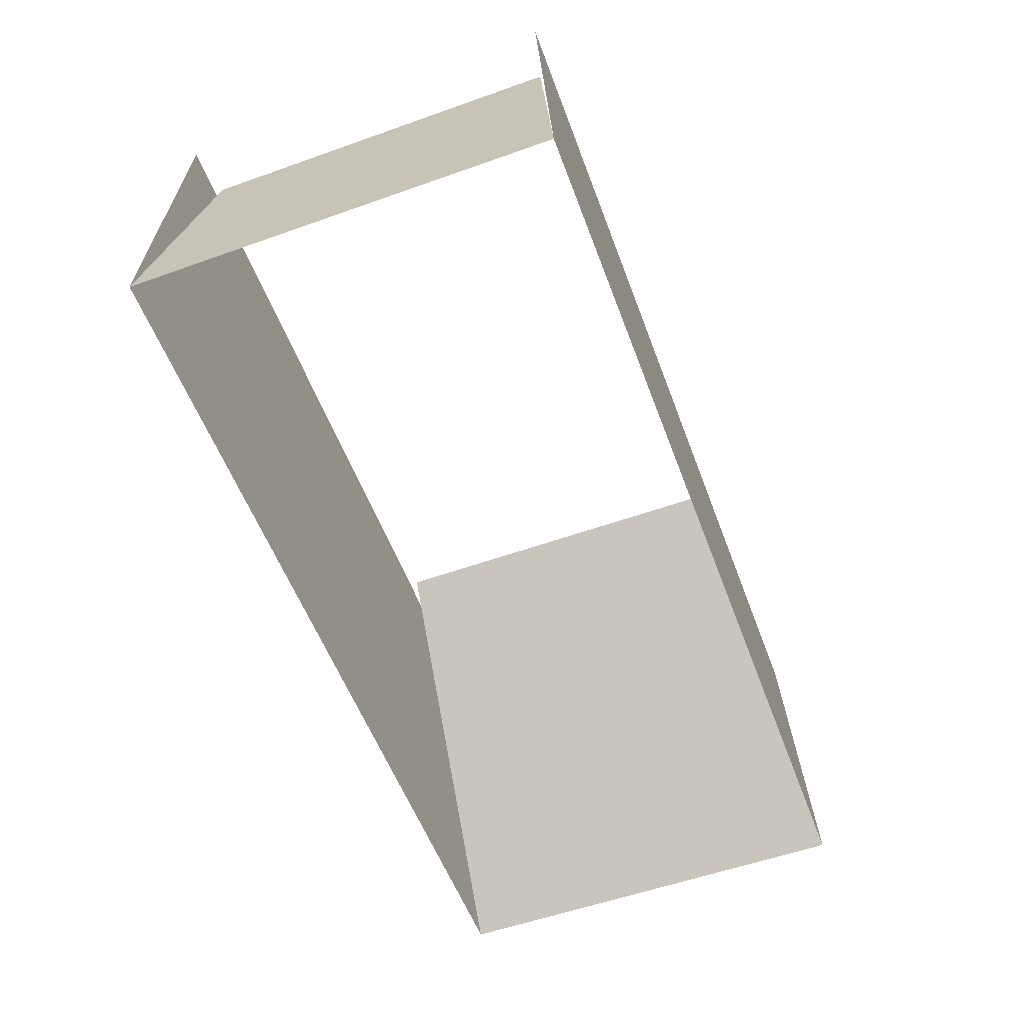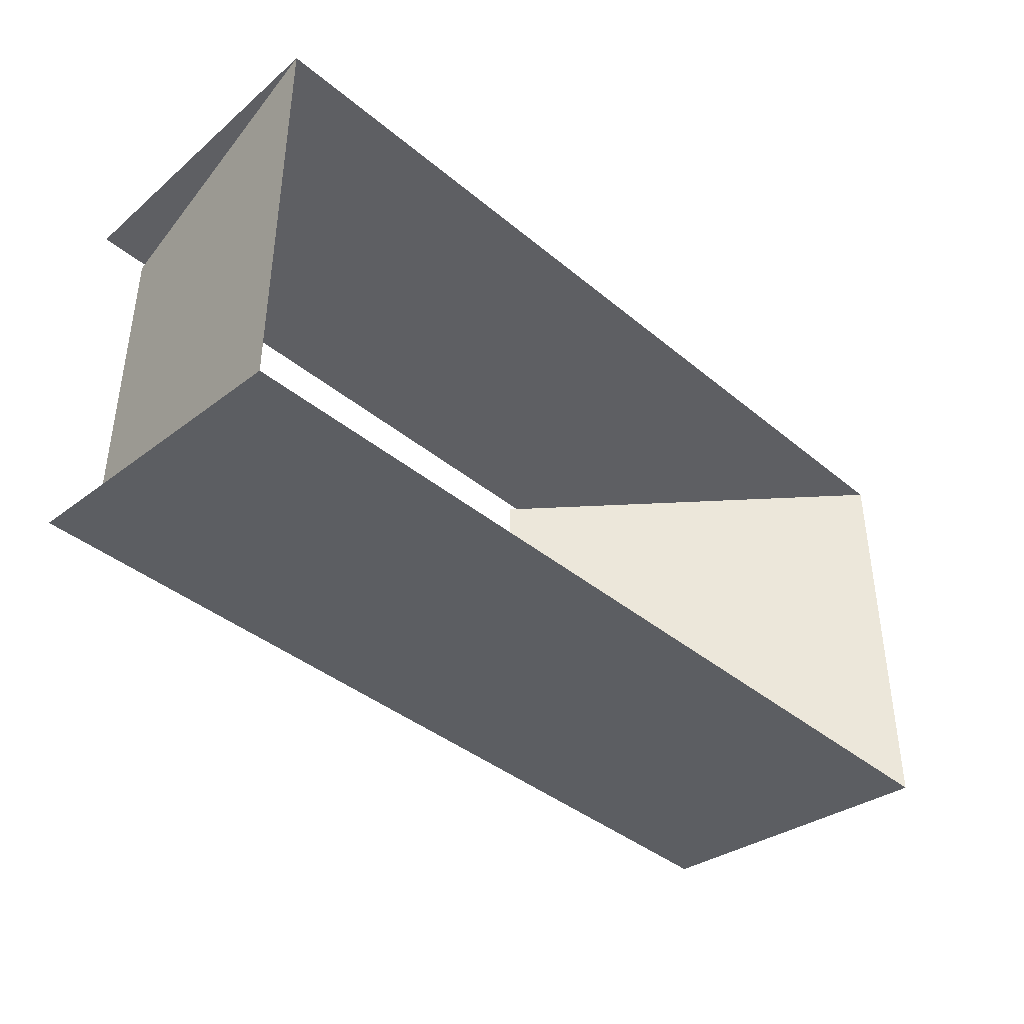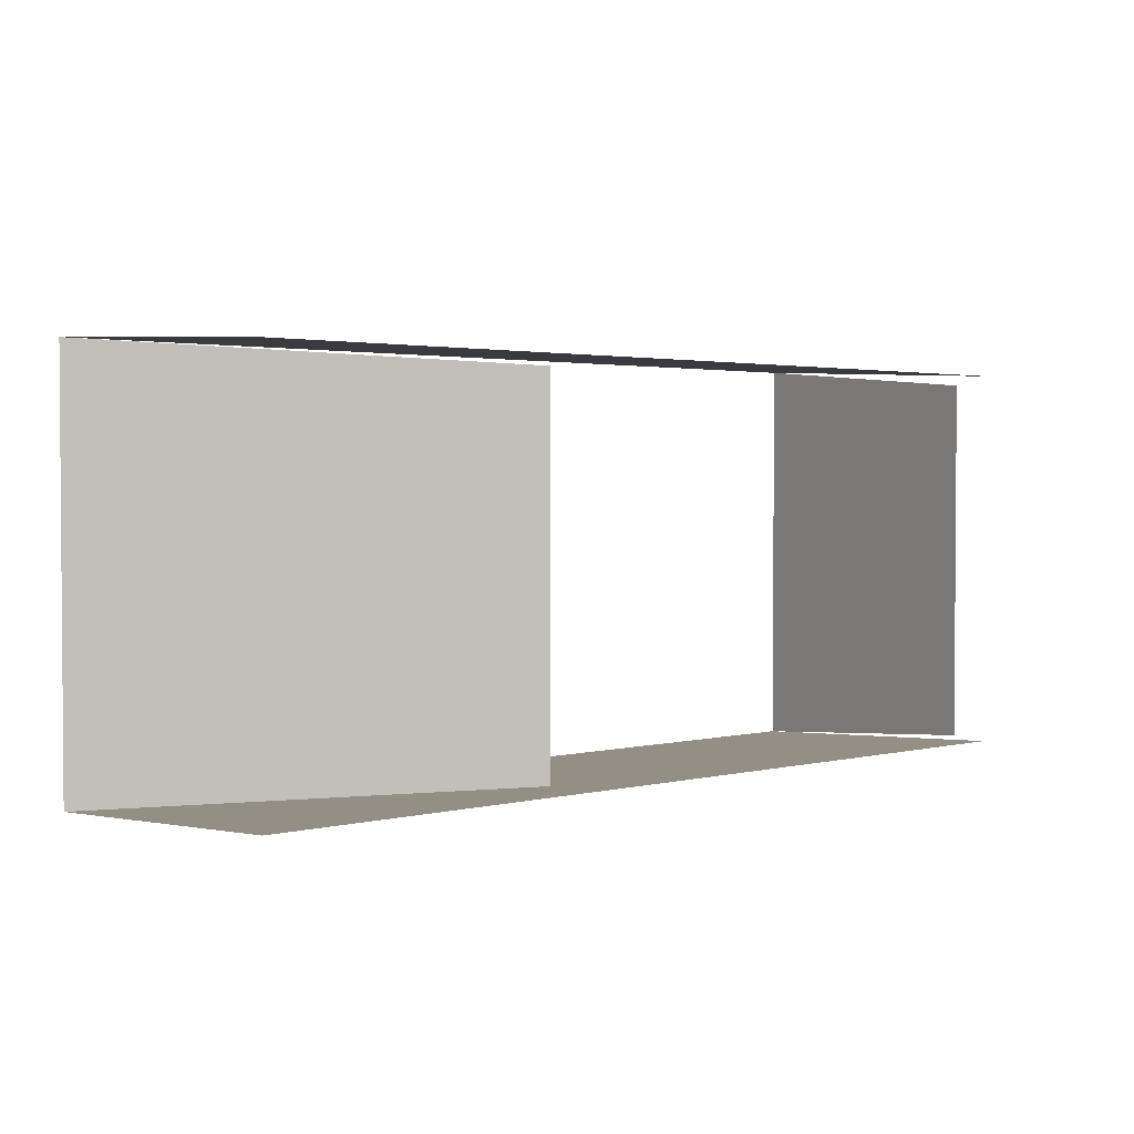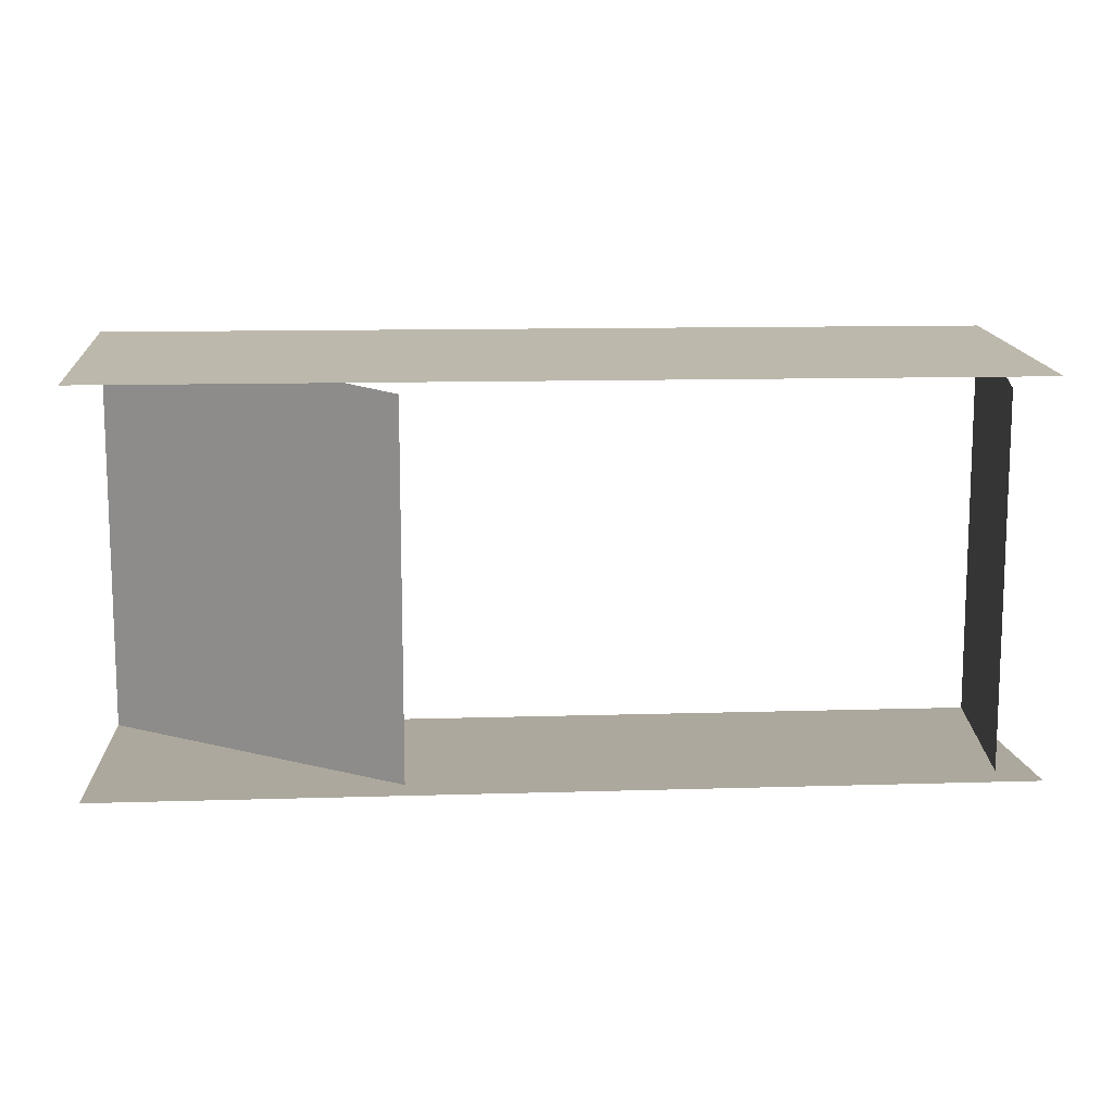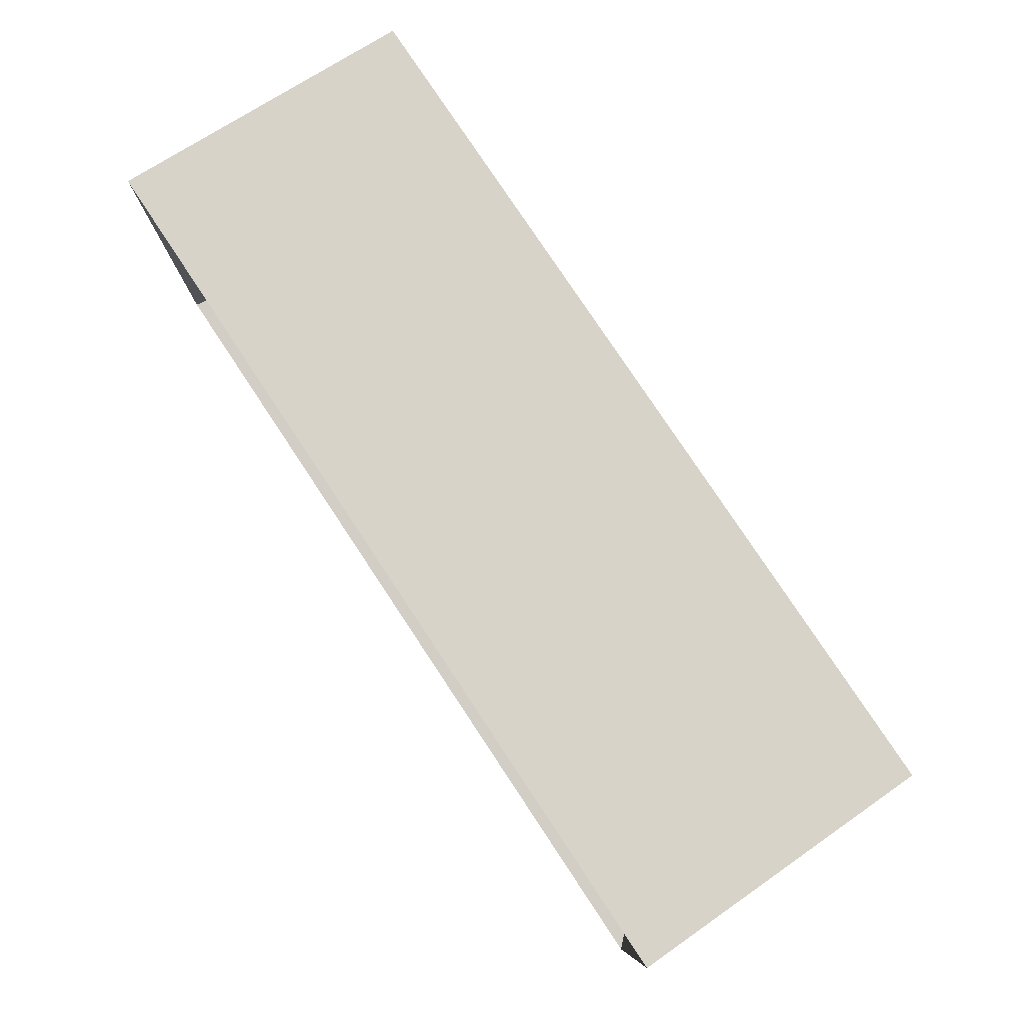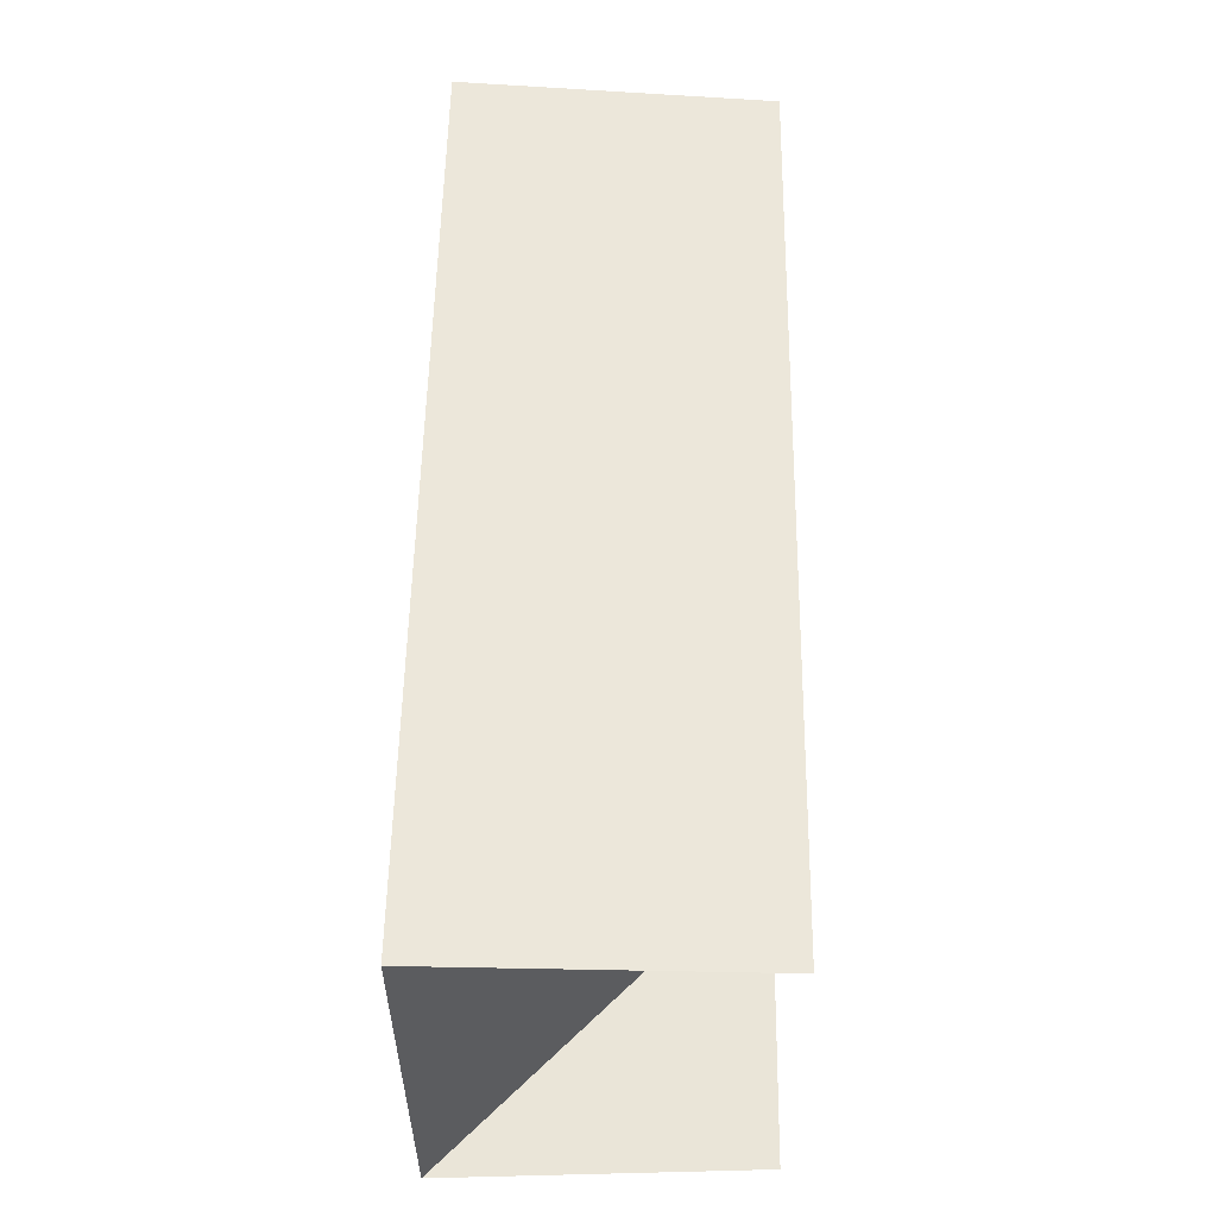
<metadata>
{"format":"obj","ext":"obj","renderer":"f3d","projection":"perspective","resolution":1024,"background":"white","views":[{"elev":-56.2,"azim":-69.6,"up":"+Y"},{"elev":-39.7,"azim":-45.7,"up":"+Z"},{"elev":2.3,"azim":138.7,"up":"+Z"},{"elev":12.0,"azim":175.8,"up":"+Z"},{"elev":79.3,"azim":56.4,"up":"+Z"},{"elev":55.3,"azim":90.9,"up":"+Z"}]}
</metadata>
<code>
v 290 1 129
v 98 194 112
v 98 194 -118
v 290 1 -135
v -286 1 -135
v -286 1 129
v 286 196 119
v 286 196 -124
v -283 196 119
v -283 196 -124
v -254 194 112
v -254 194 -118
f 2 3 4
f 2 4 1
f 11 12 5
f 11 5 6
f 7 9 6
f 7 6 1
f 8 10 5
f 8 5 4

</code>
